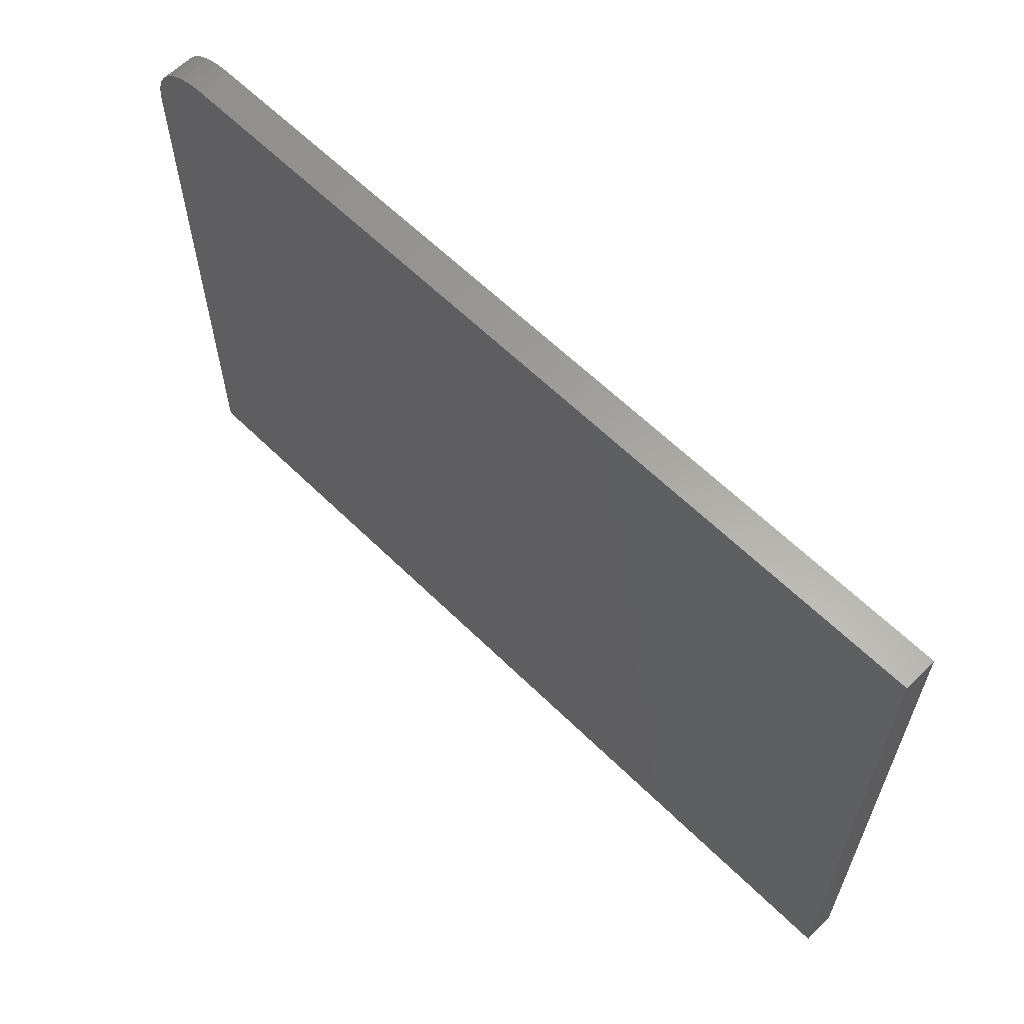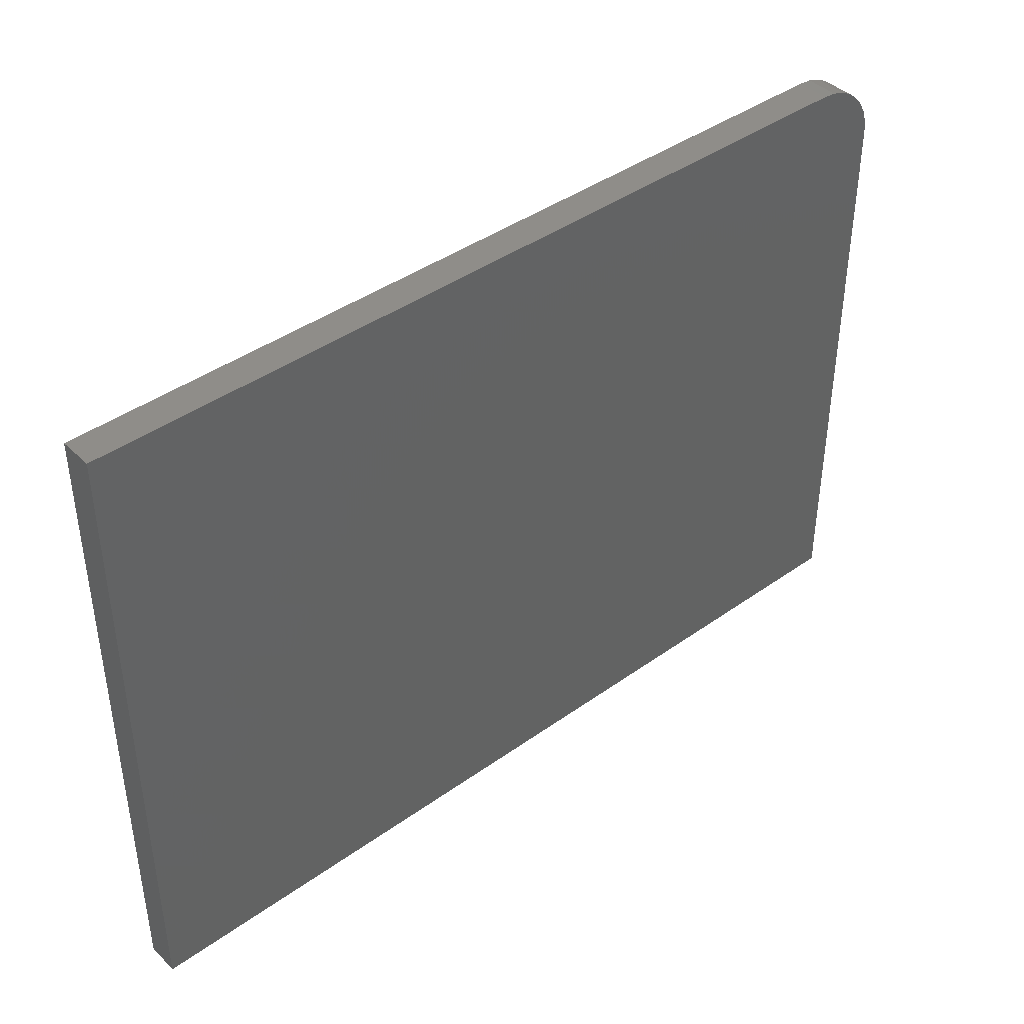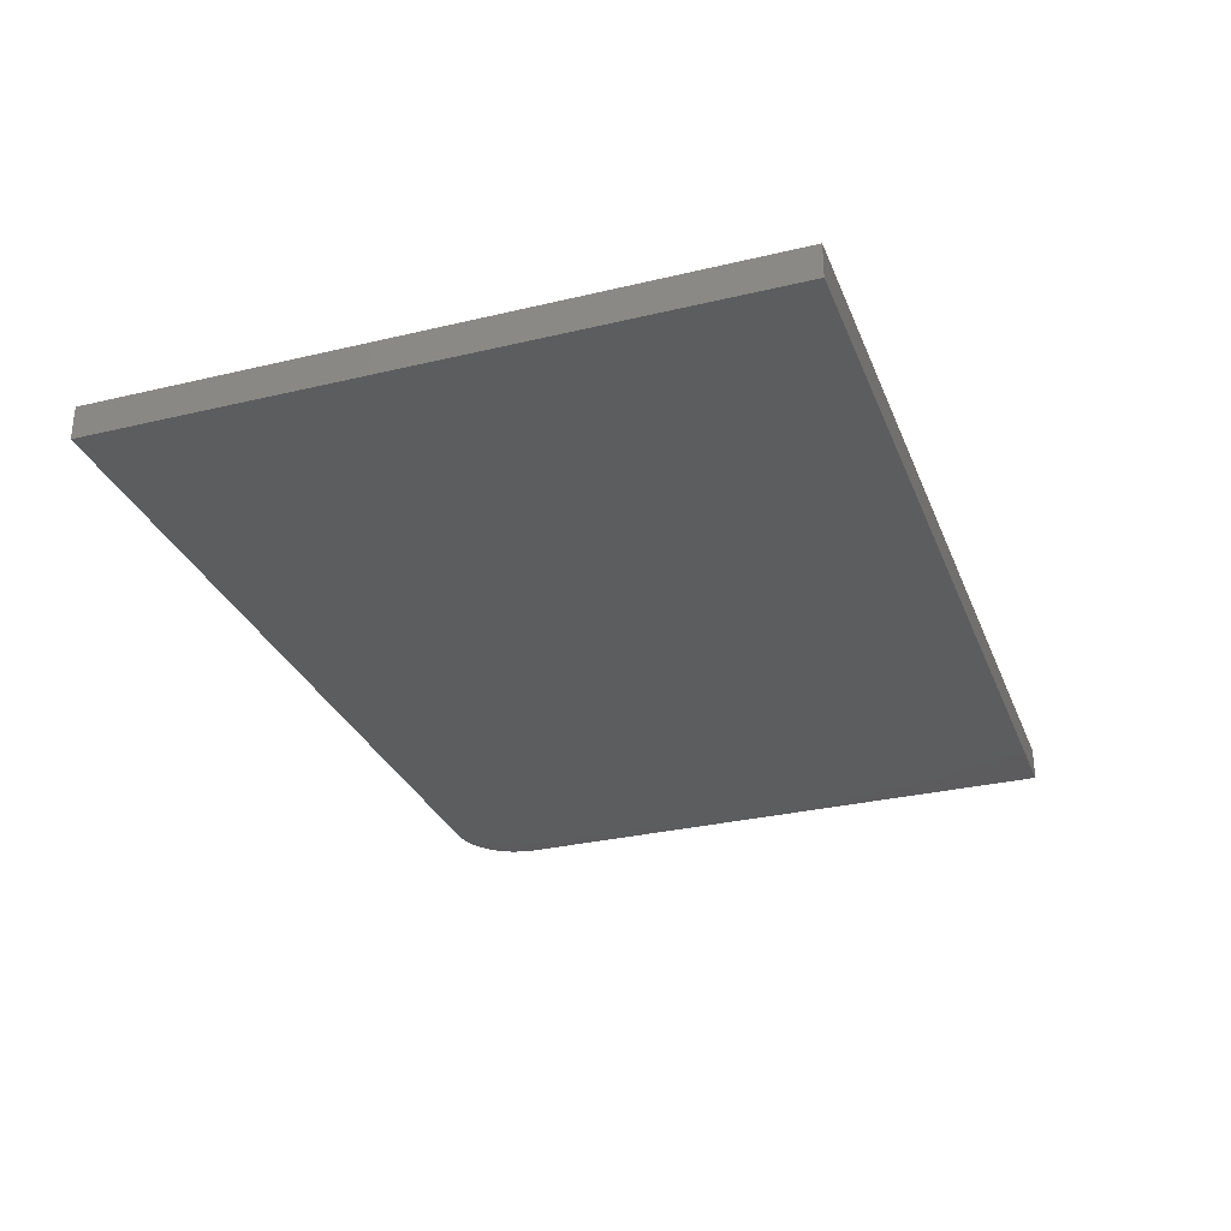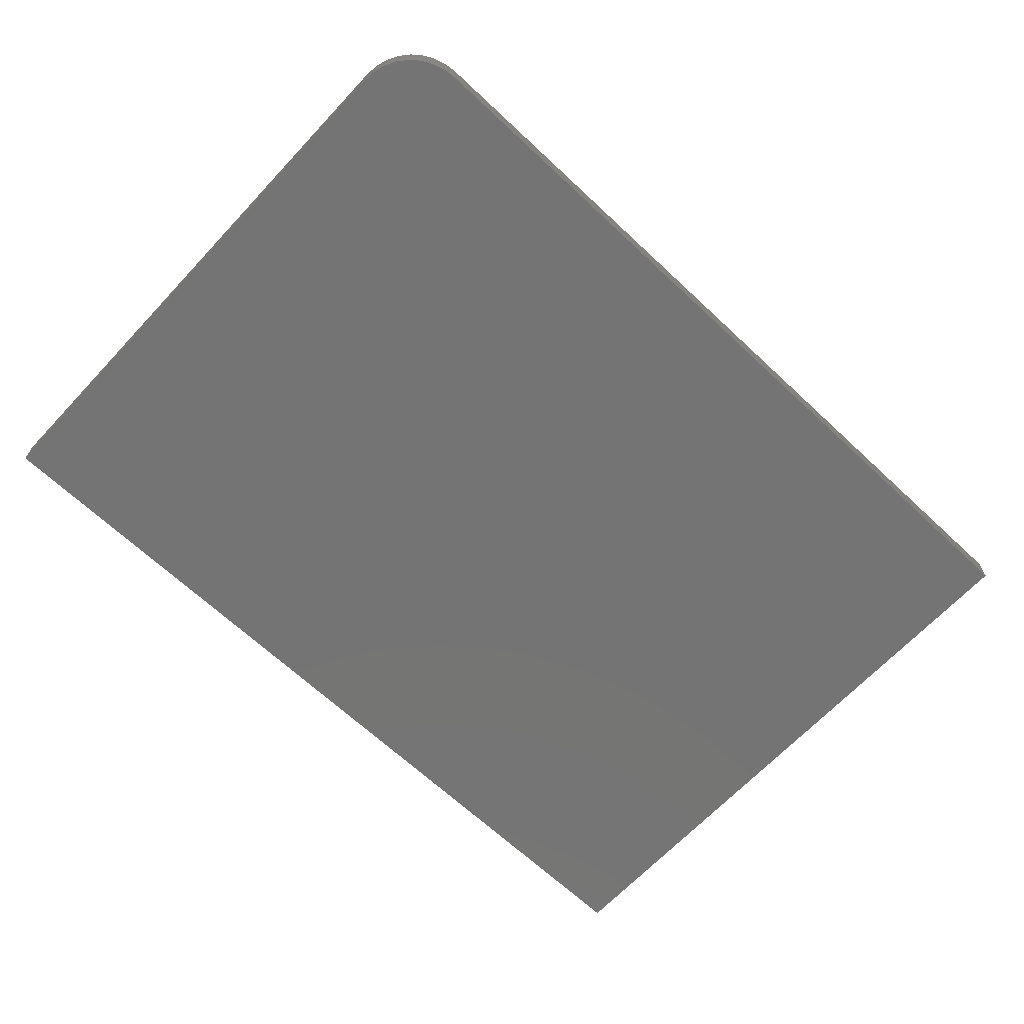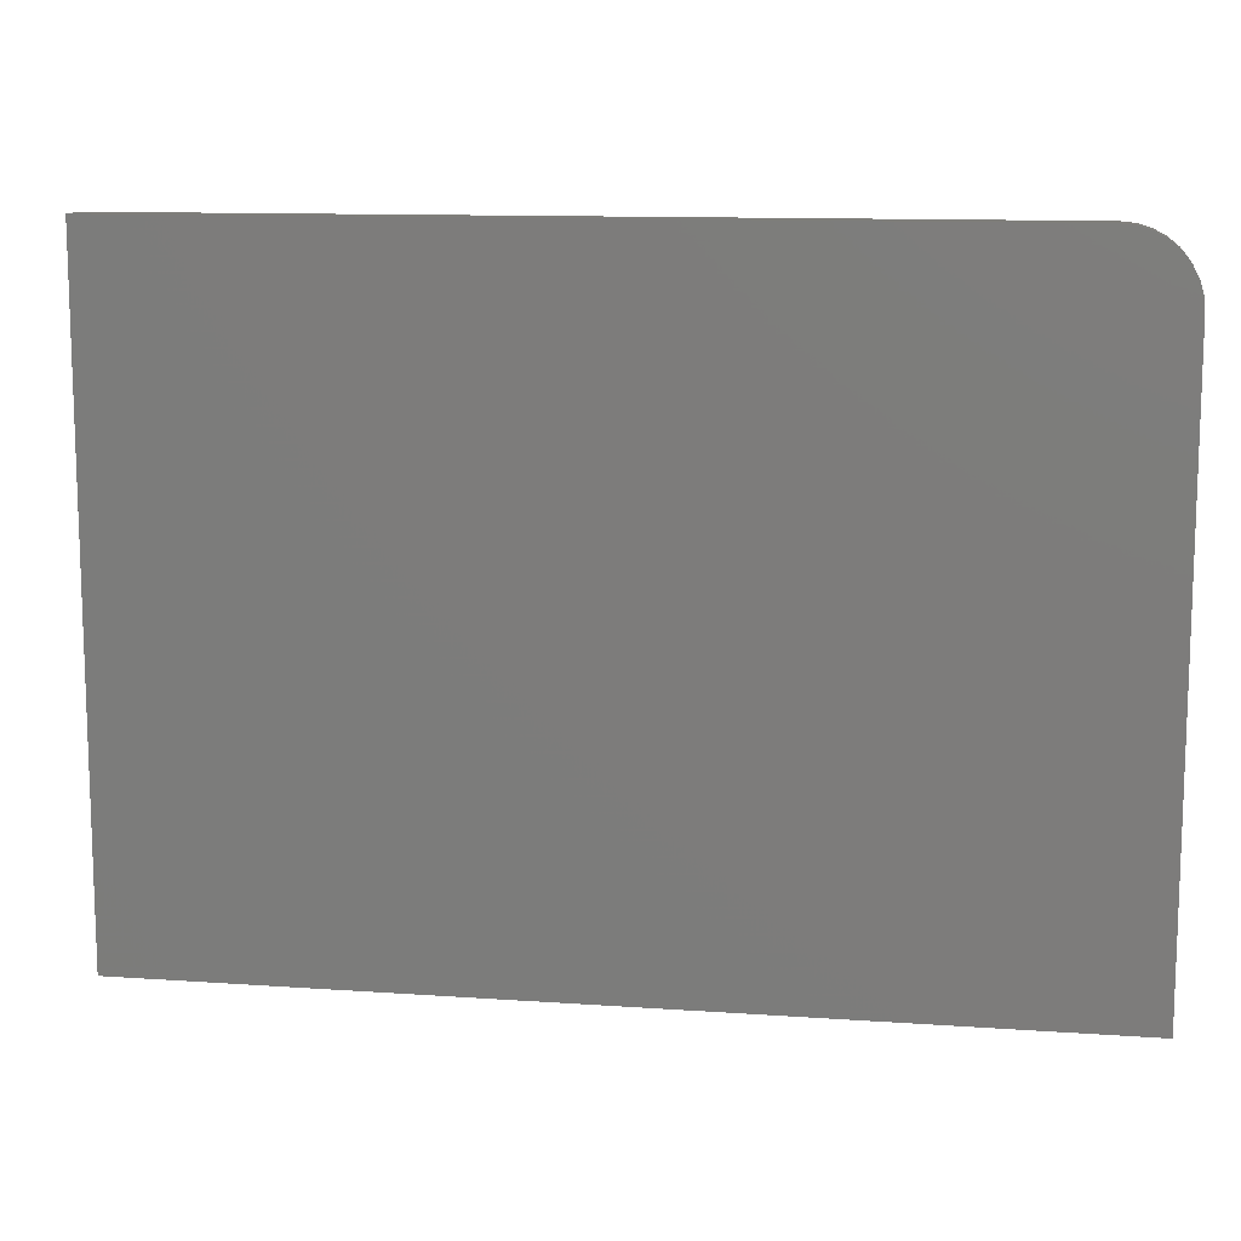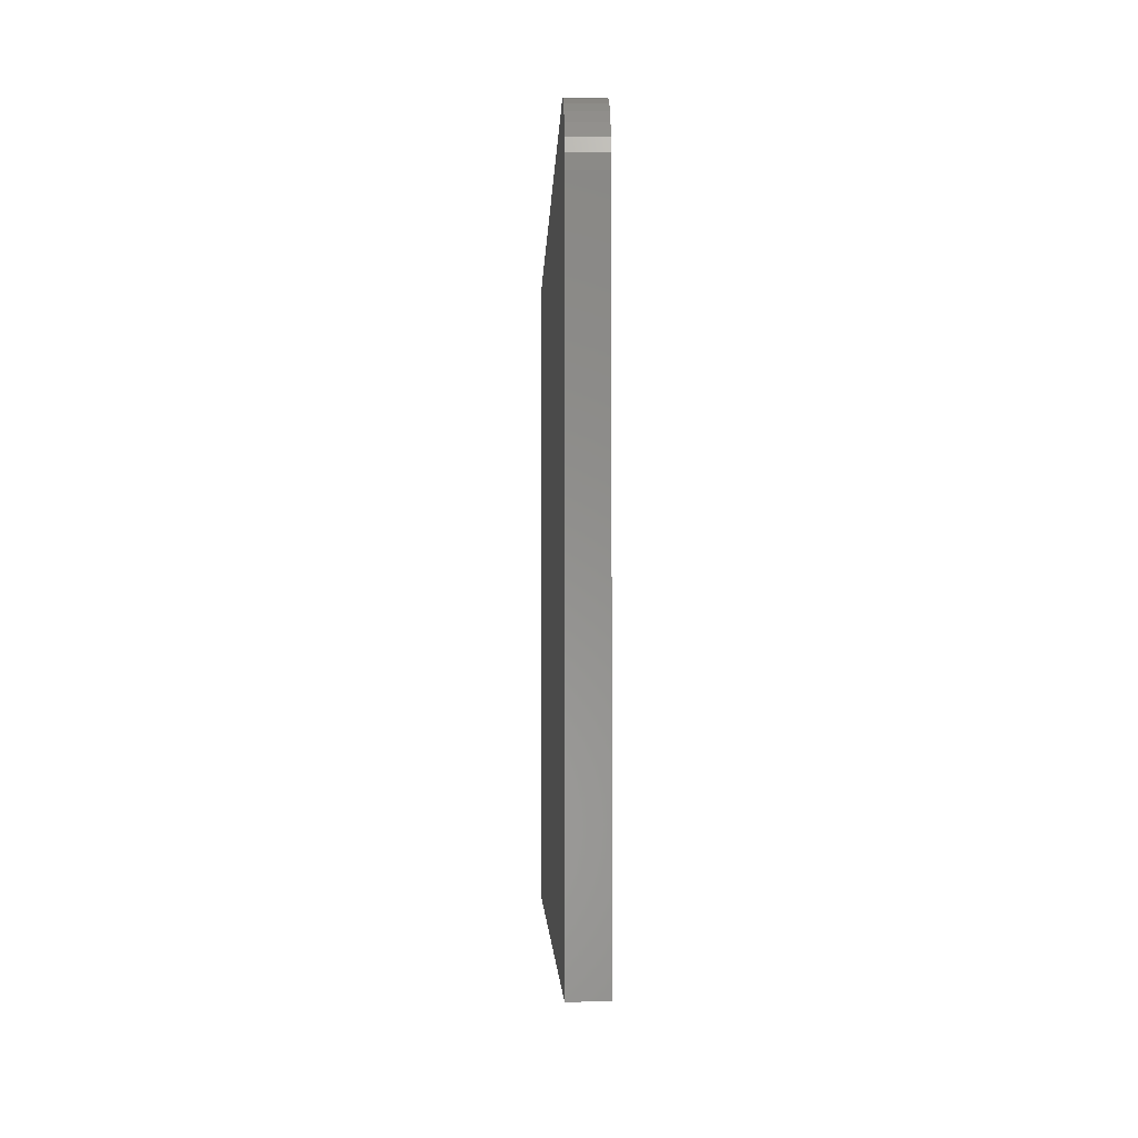
<metadata>
{"format":"stl","ext":"stl","renderer":"f3d","projection":"perspective","resolution":1024,"background":"white","views":[{"elev":61.7,"azim":44.9,"up":"+Z"},{"elev":41.6,"azim":139.2,"up":"+Z"},{"elev":-30.2,"azim":109.2,"up":"+Y"},{"elev":-66.6,"azim":-43.2,"up":"+Y"},{"elev":11.7,"azim":-170.4,"up":"+Z"},{"elev":-3.0,"azim":-91.7,"up":"+Z"}]}
</metadata>
<code>
# stl→obj: 24 verts, 44 faces
v 0.75 -0.05469 0.5346
v -0.6406 -0.05469 0.5346
v -0.662 -0.05469 0.5325
v -0.6825 -0.05469 0.5263
v -0.7014 -0.05469 0.5162
v -0.718 -0.05469 0.5026
v -0.7316 -0.05469 0.486
v -0.7417 -0.05469 0.4671
v -0.7479 -0.05469 0.4466
v -0.75 -0.05469 0.4252
v -0.75 -0.05469 -0.5391
v 0.75 -0.05469 -0.5391
v 0.75 2.857e-16 0.5346
v 0.75 1.665e-16 -0.5391
v -0.75 0 -0.5391
v -0.75 1.071e-16 0.4252
v -0.7479 1.097e-16 0.4466
v -0.7417 1.126e-16 0.4671
v -0.7316 1.159e-16 0.486
v -0.718 1.192e-16 0.5026
v -0.7014 1.226e-16 0.5162
v -0.6825 1.258e-16 0.5263
v -0.662 1.287e-16 0.5325
v -0.6406 1.313e-16 0.5346
f 1 2 3
f 1 3 4
f 1 4 5
f 1 5 6
f 1 6 7
f 1 7 8
f 1 8 9
f 1 9 10
f 1 10 11
f 1 11 12
f 13 14 15
f 13 15 16
f 13 16 17
f 13 17 18
f 13 18 19
f 13 19 20
f 13 20 21
f 13 21 22
f 13 22 23
f 13 23 24
f 10 16 11
f 11 16 15
f 1 13 2
f 2 13 24
f 16 10 17
f 17 10 9
f 17 9 18
f 18 9 8
f 18 8 19
f 19 8 7
f 19 7 20
f 20 7 6
f 20 6 21
f 21 6 5
f 21 5 22
f 22 5 4
f 22 4 23
f 23 4 3
f 23 3 24
f 24 3 2
f 12 14 1
f 1 14 13
f 11 15 12
f 12 15 14

</code>
